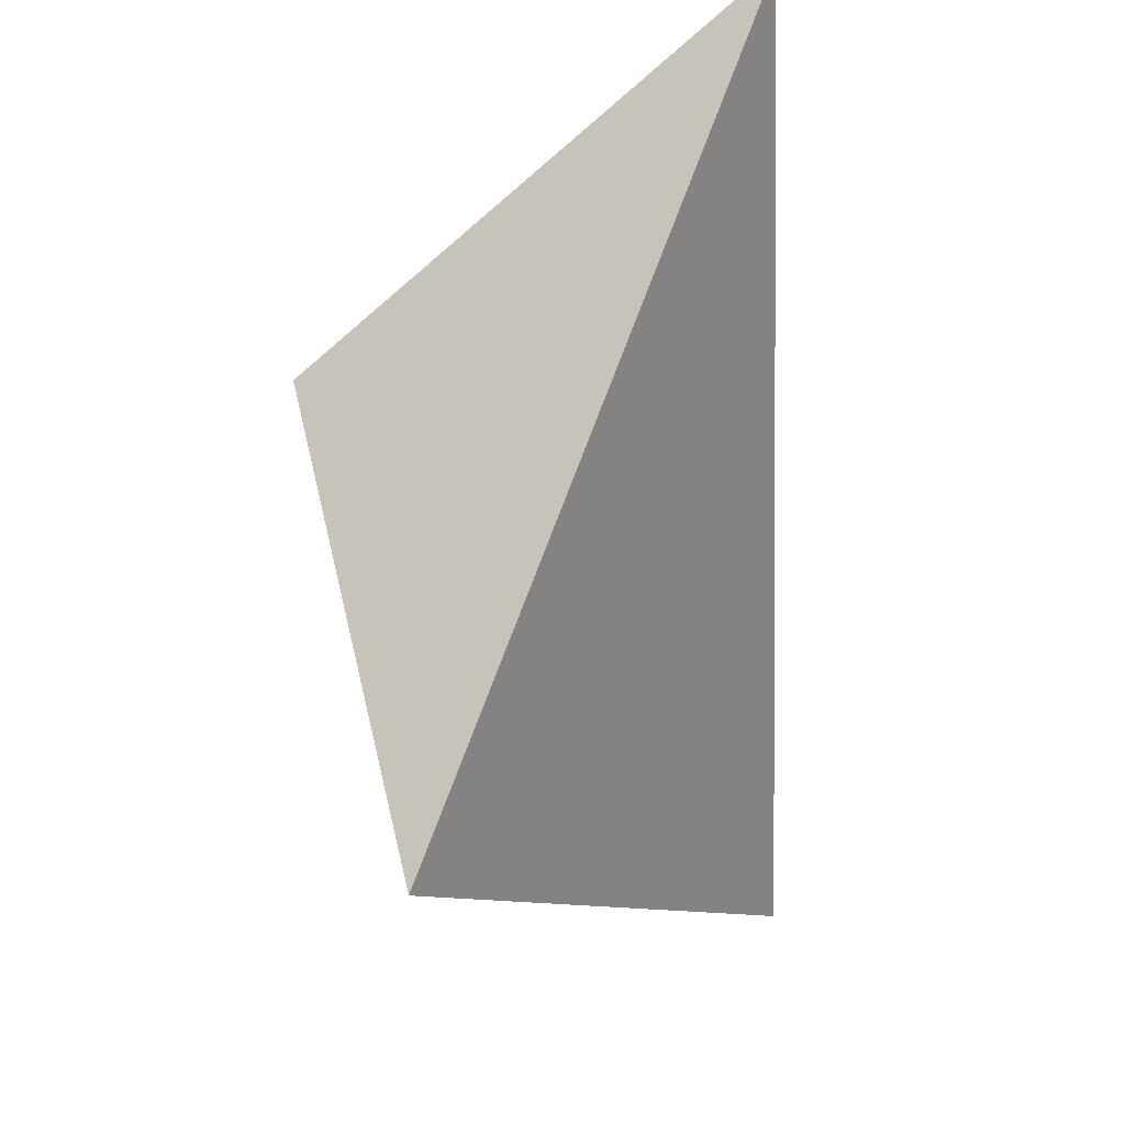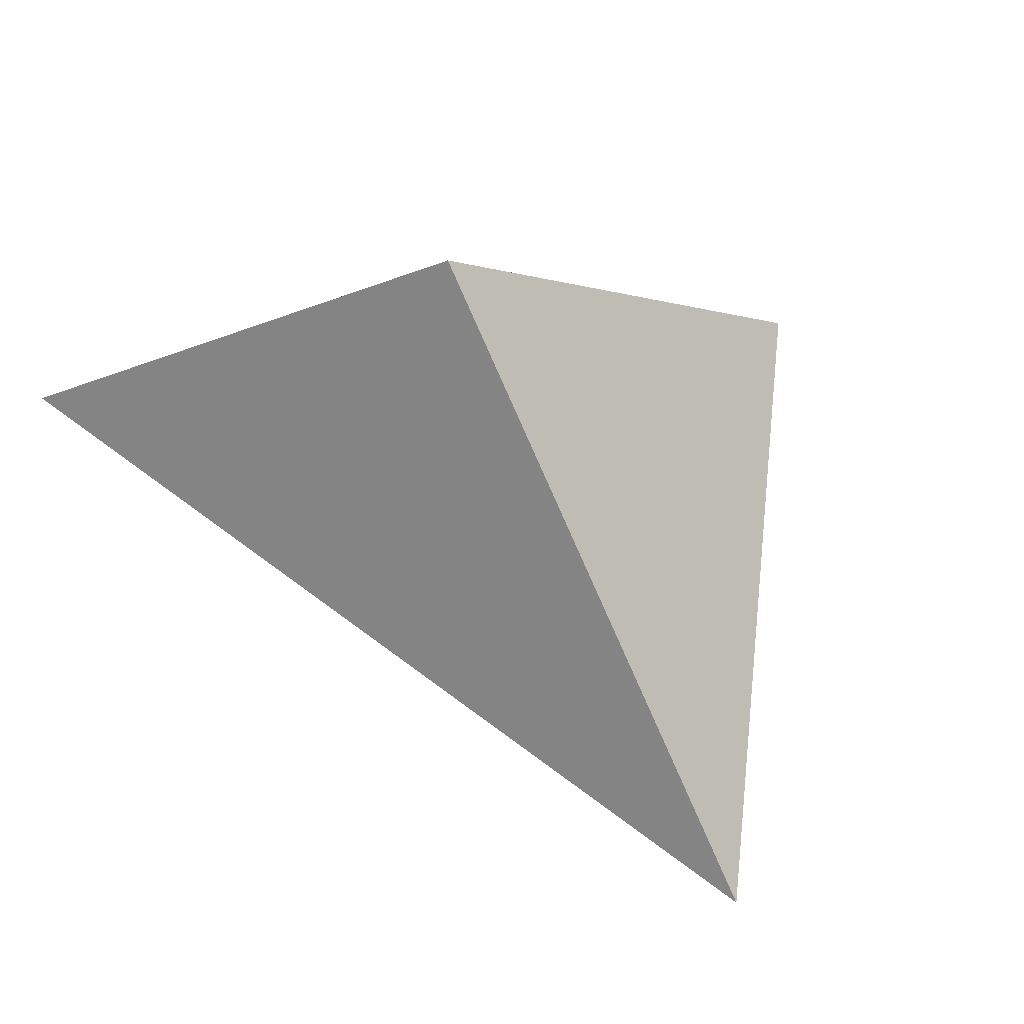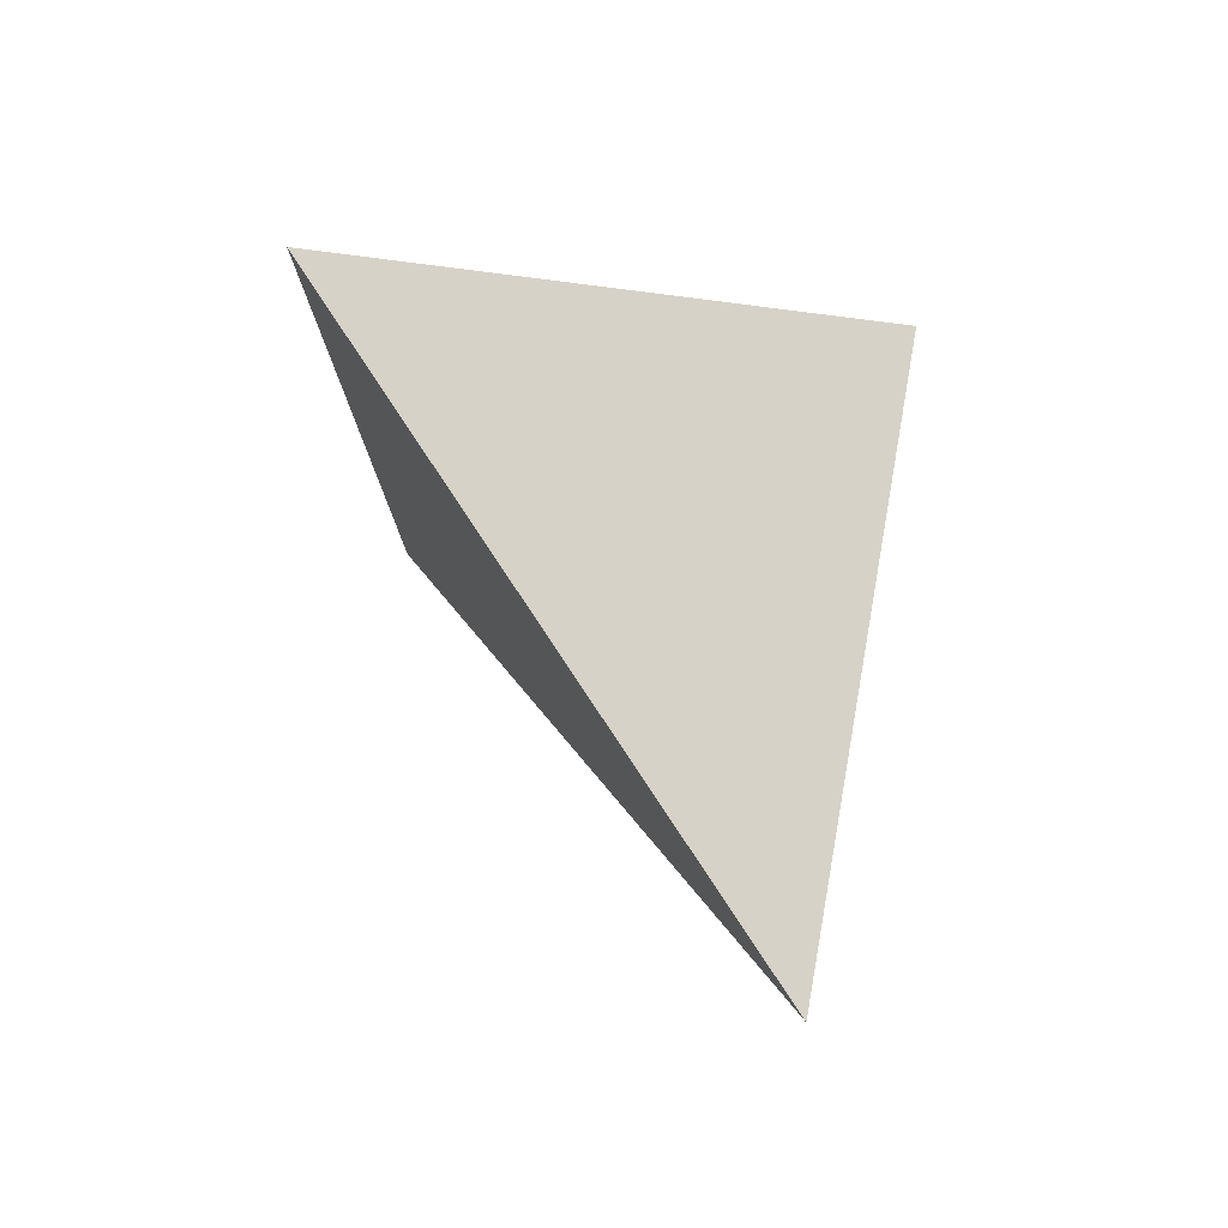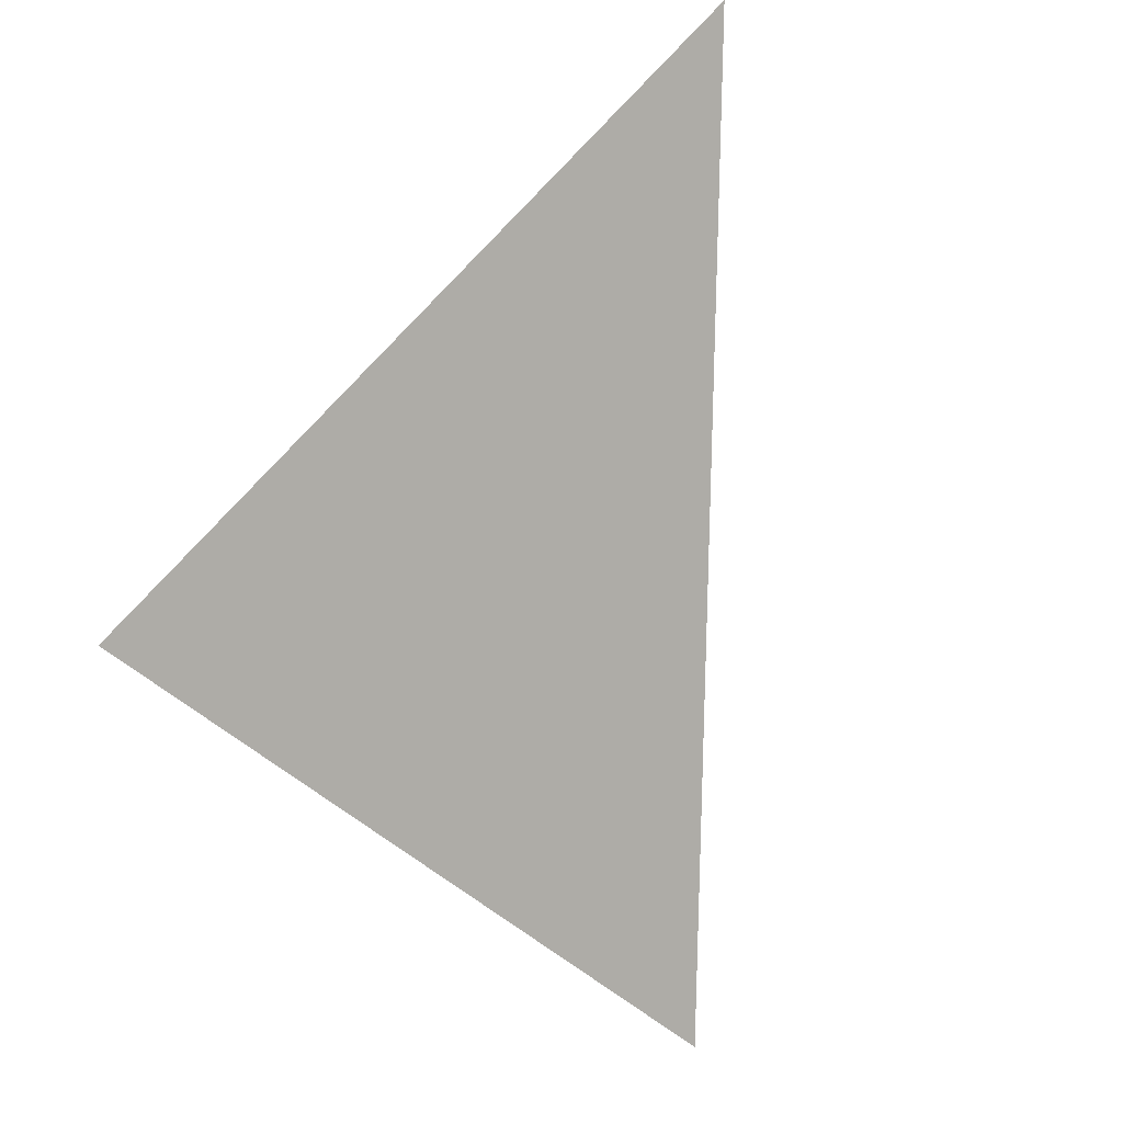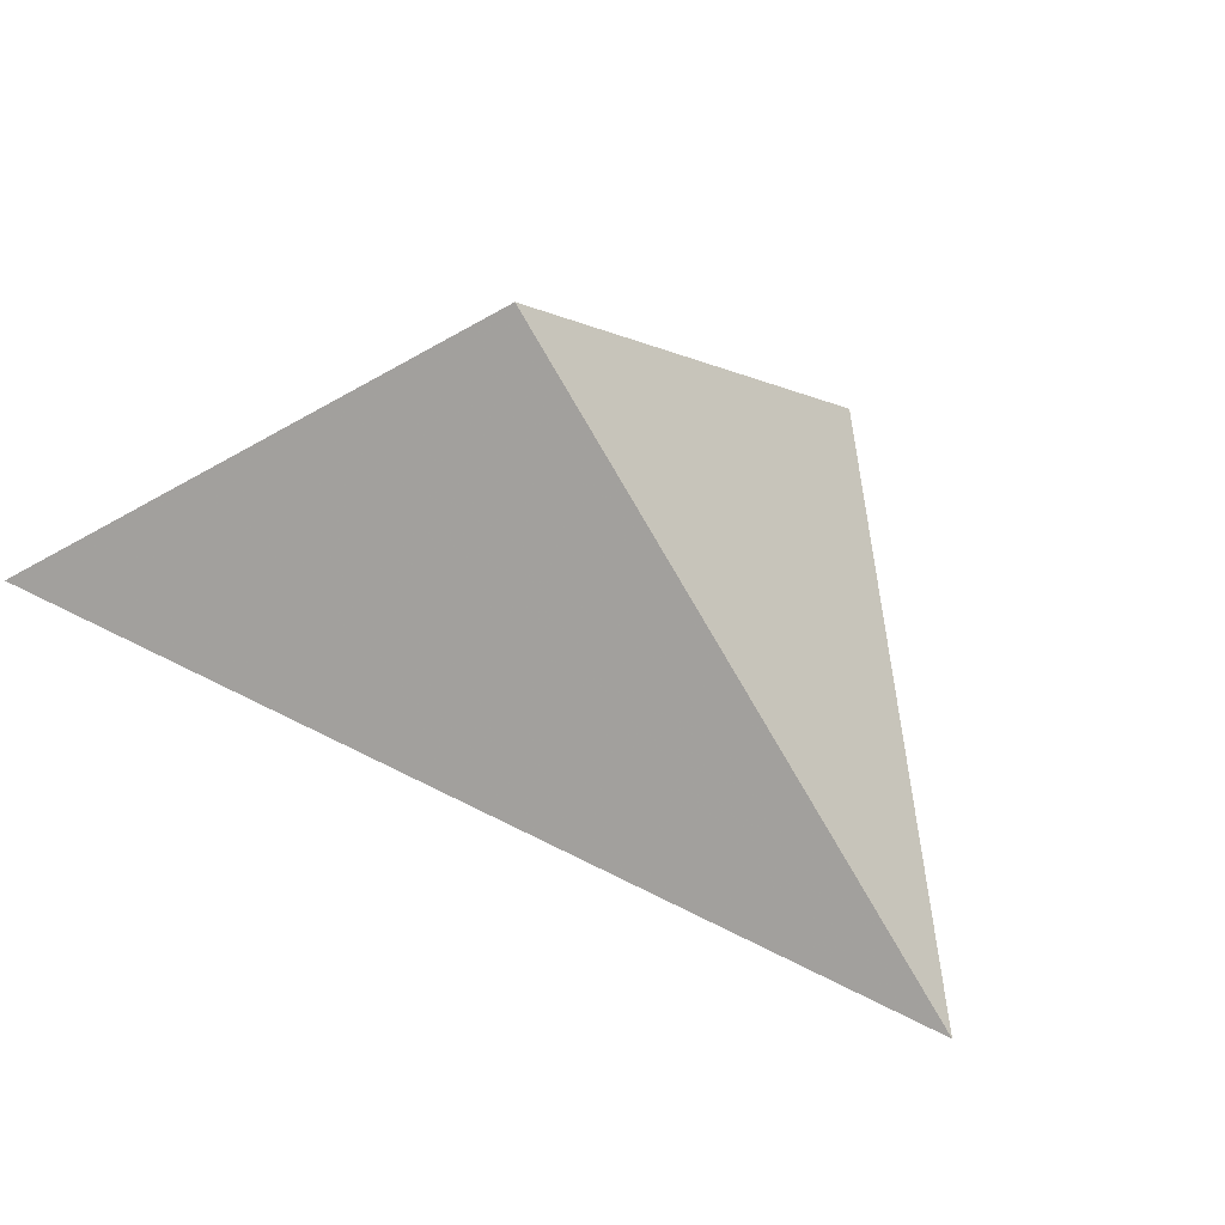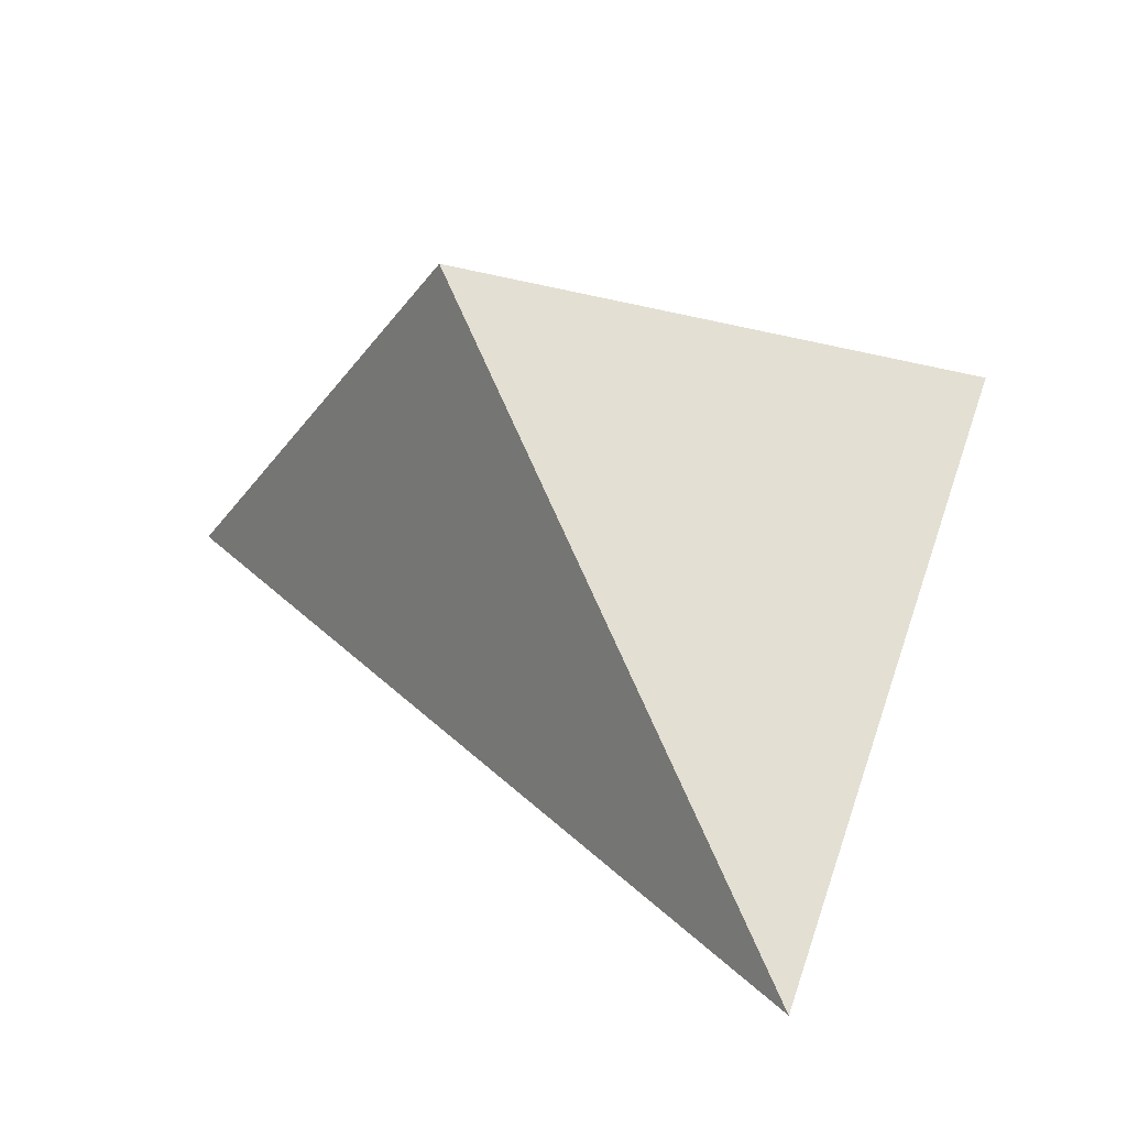
<metadata>
{"format":"obj","ext":"obj","renderer":"f3d","projection":"perspective","resolution":1024,"background":"white","views":[{"elev":60.9,"azim":-67.6,"up":"+Z"},{"elev":49.1,"azim":157.3,"up":"+Y"},{"elev":-17.0,"azim":-48.6,"up":"+Z"},{"elev":-66.4,"azim":32.7,"up":"+Y"},{"elev":38.2,"azim":145.6,"up":"+Y"},{"elev":-62.3,"azim":-159.8,"up":"+Z"}]}
</metadata>
<code>
v -0.5609 3.665 1.646
v -0.02535 3.675 1.775
v -0.3566 3.518 1.281
v -0.2796 3.866 1.604
f 2 1 3
f 3 1 4
f 4 1 2
f 4 2 3

</code>
